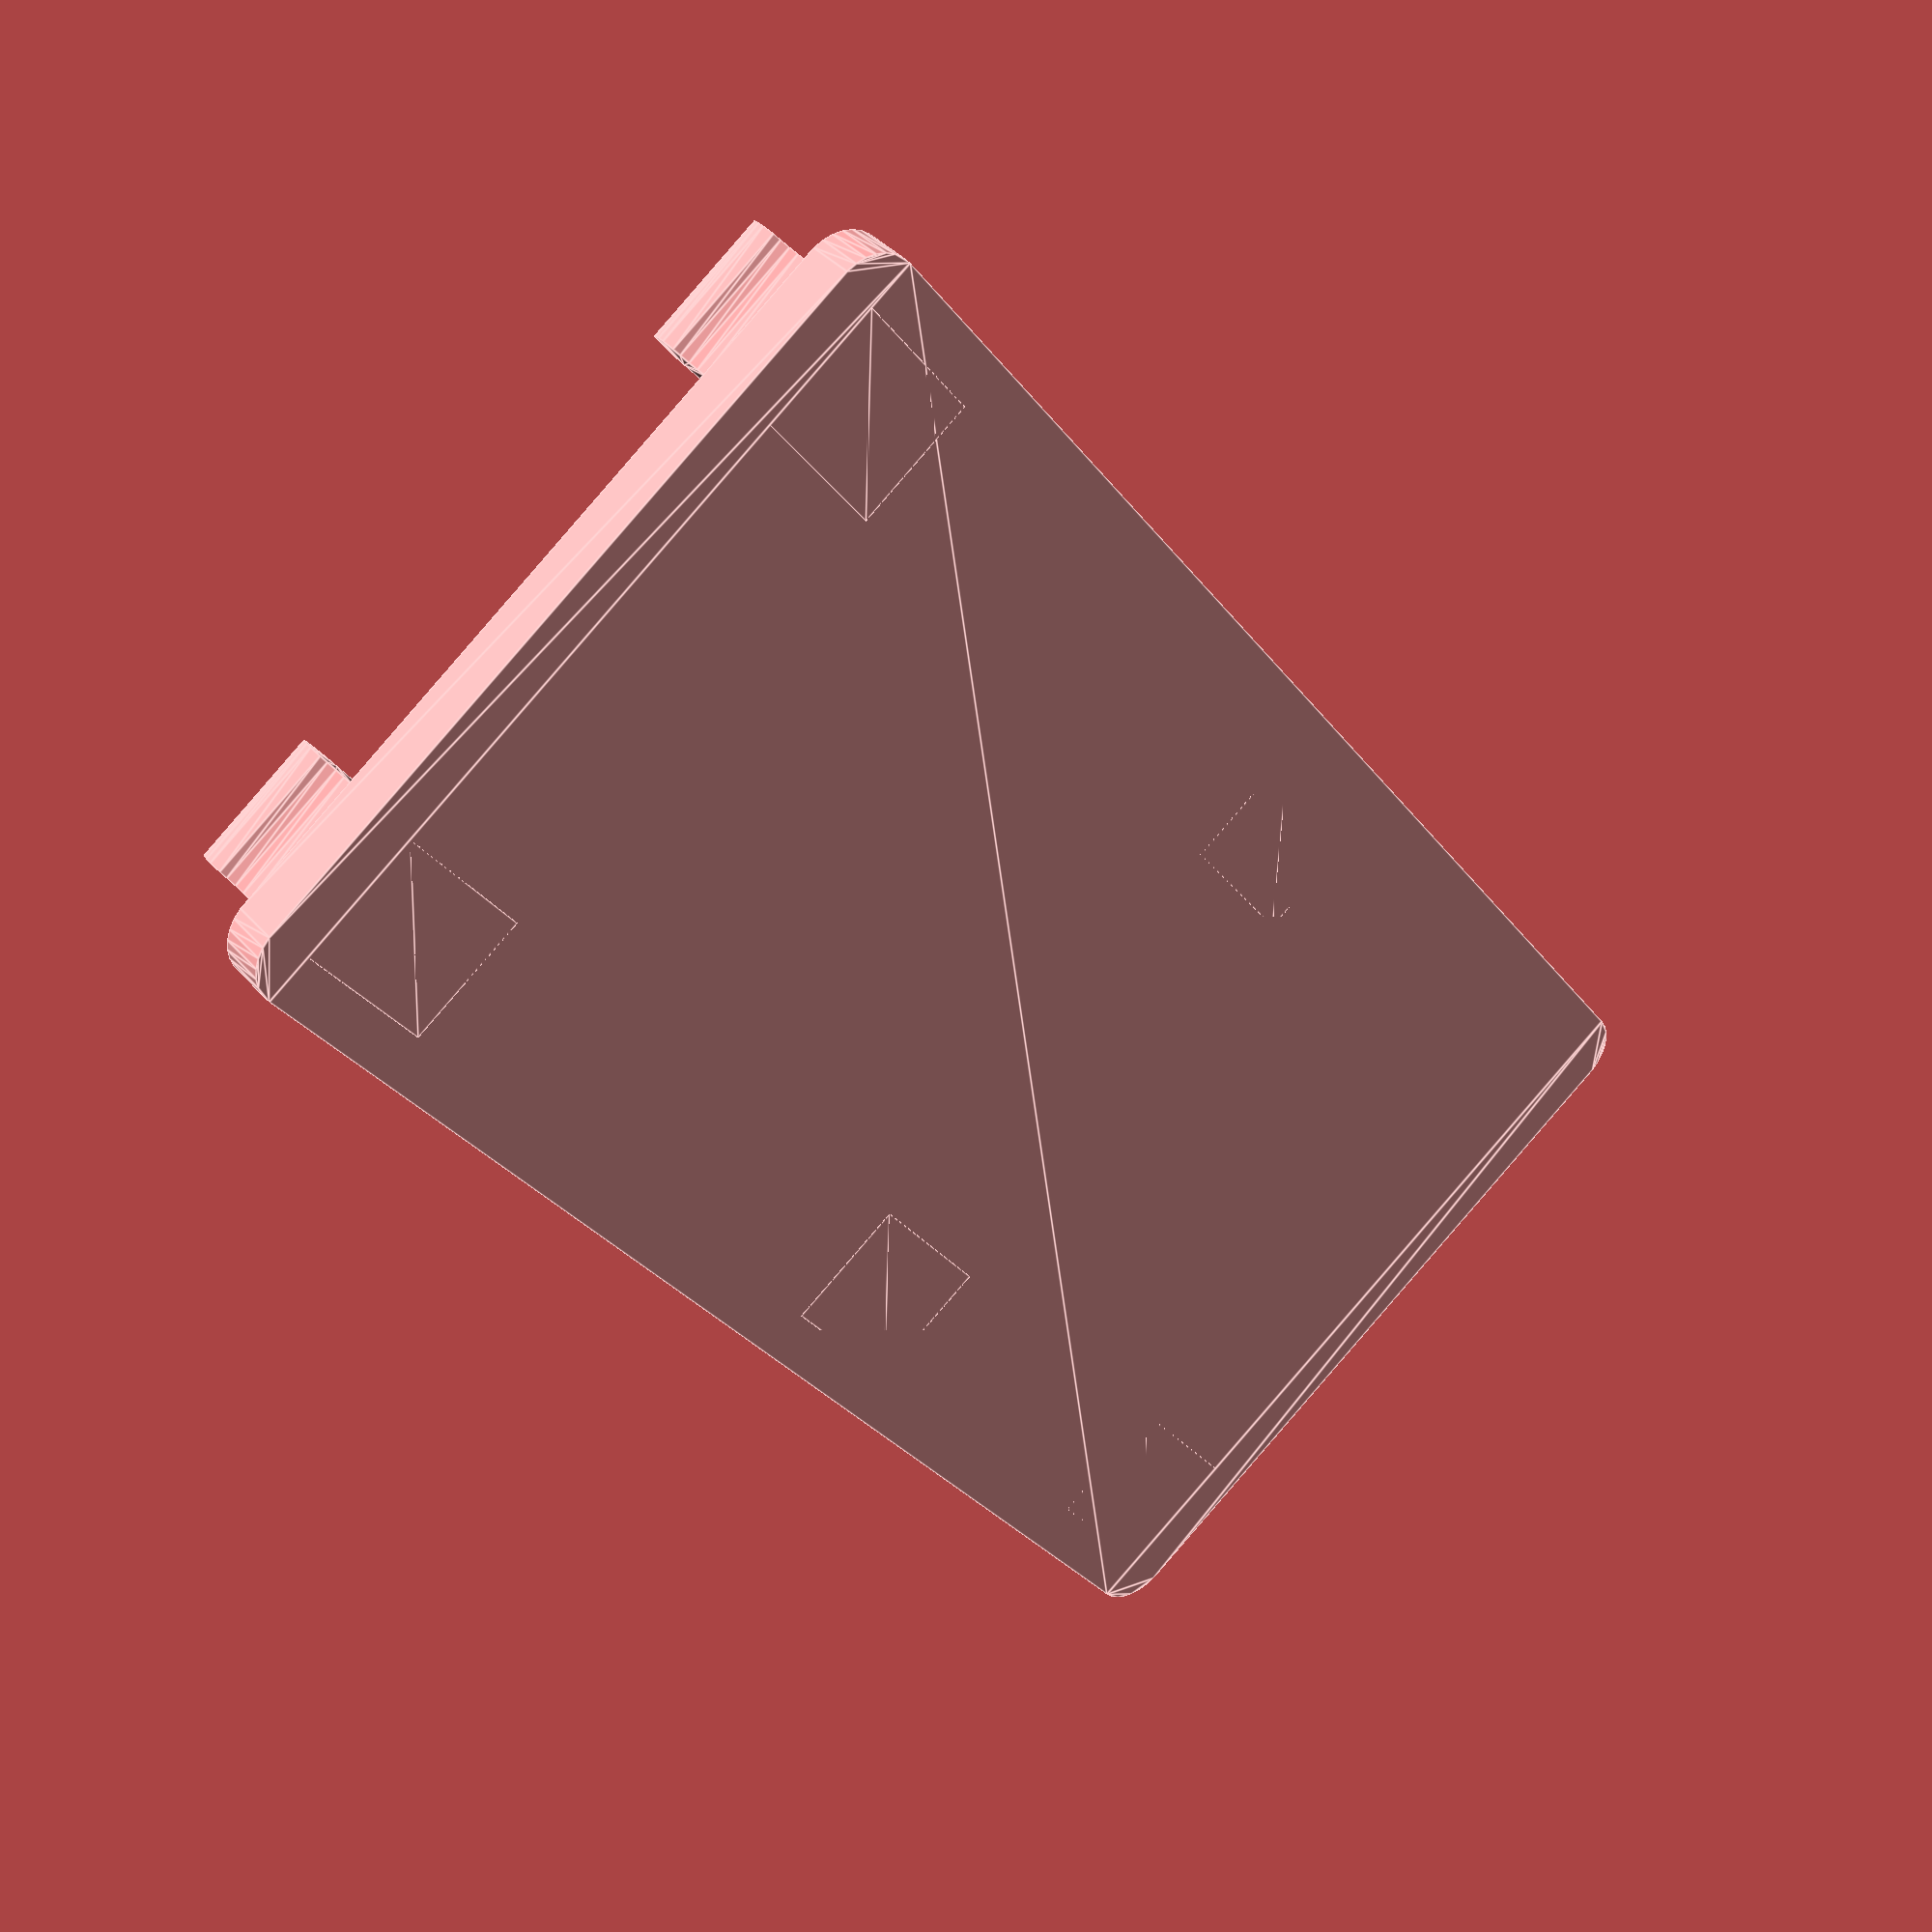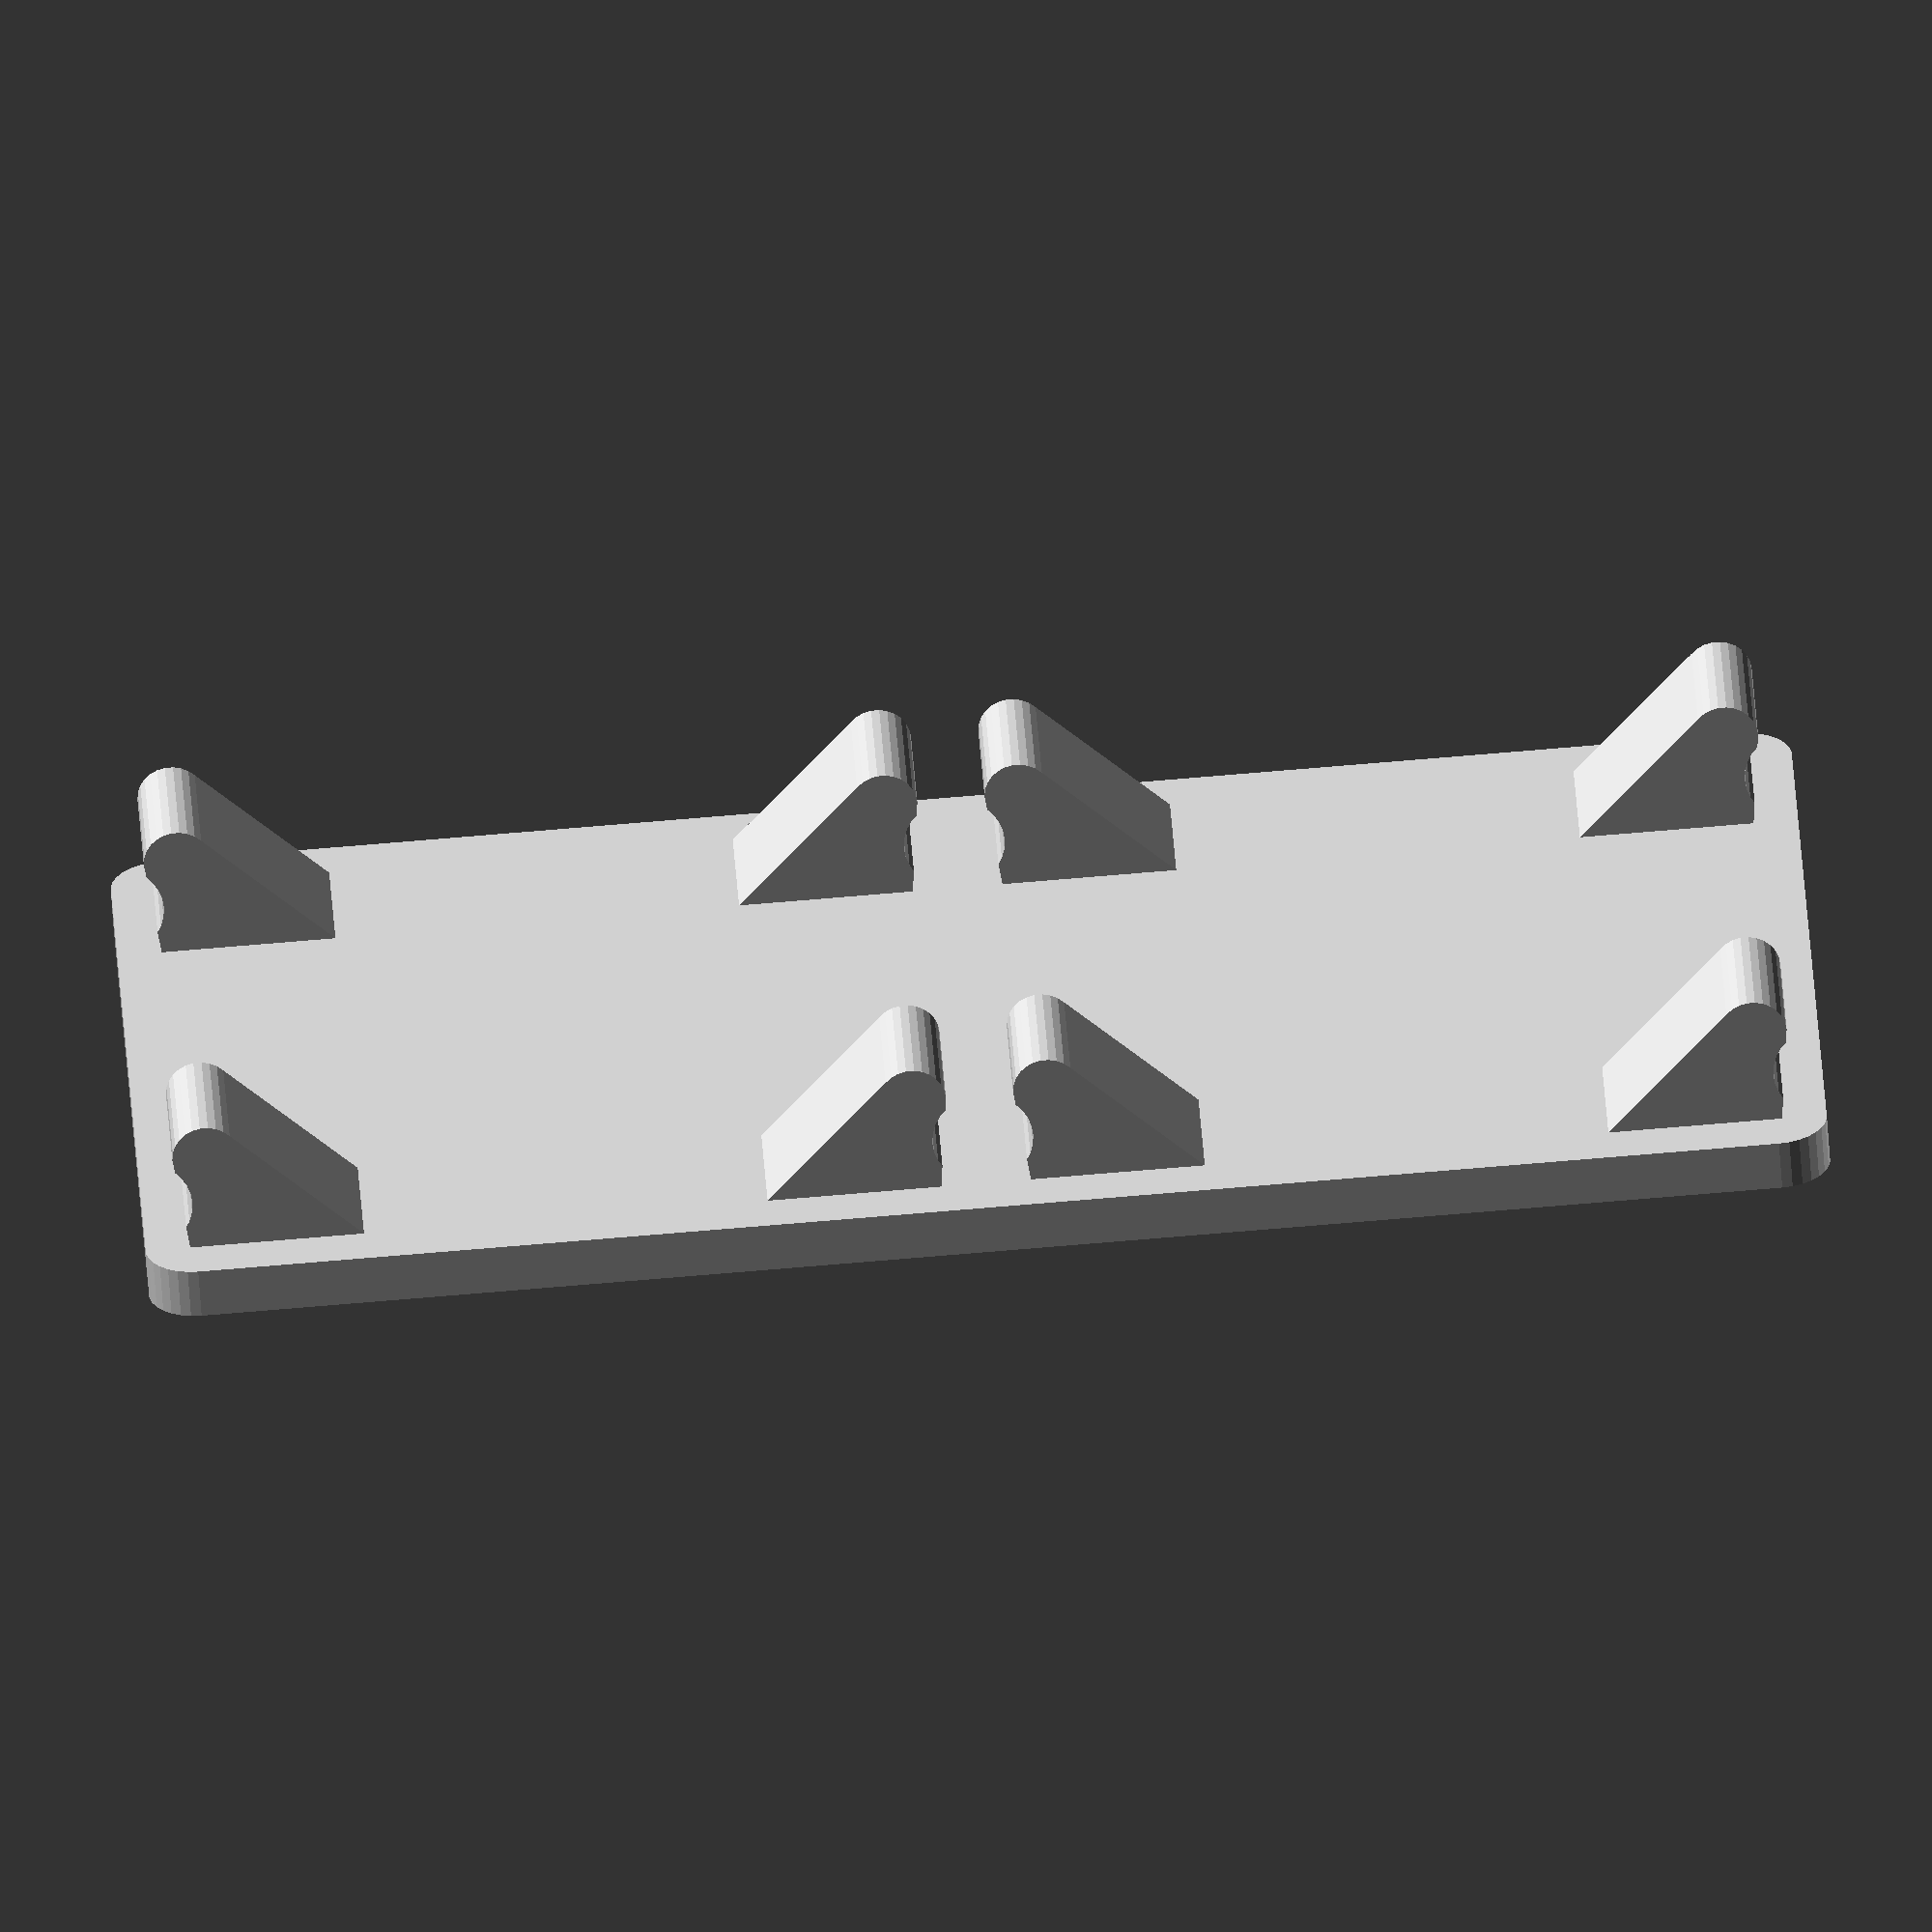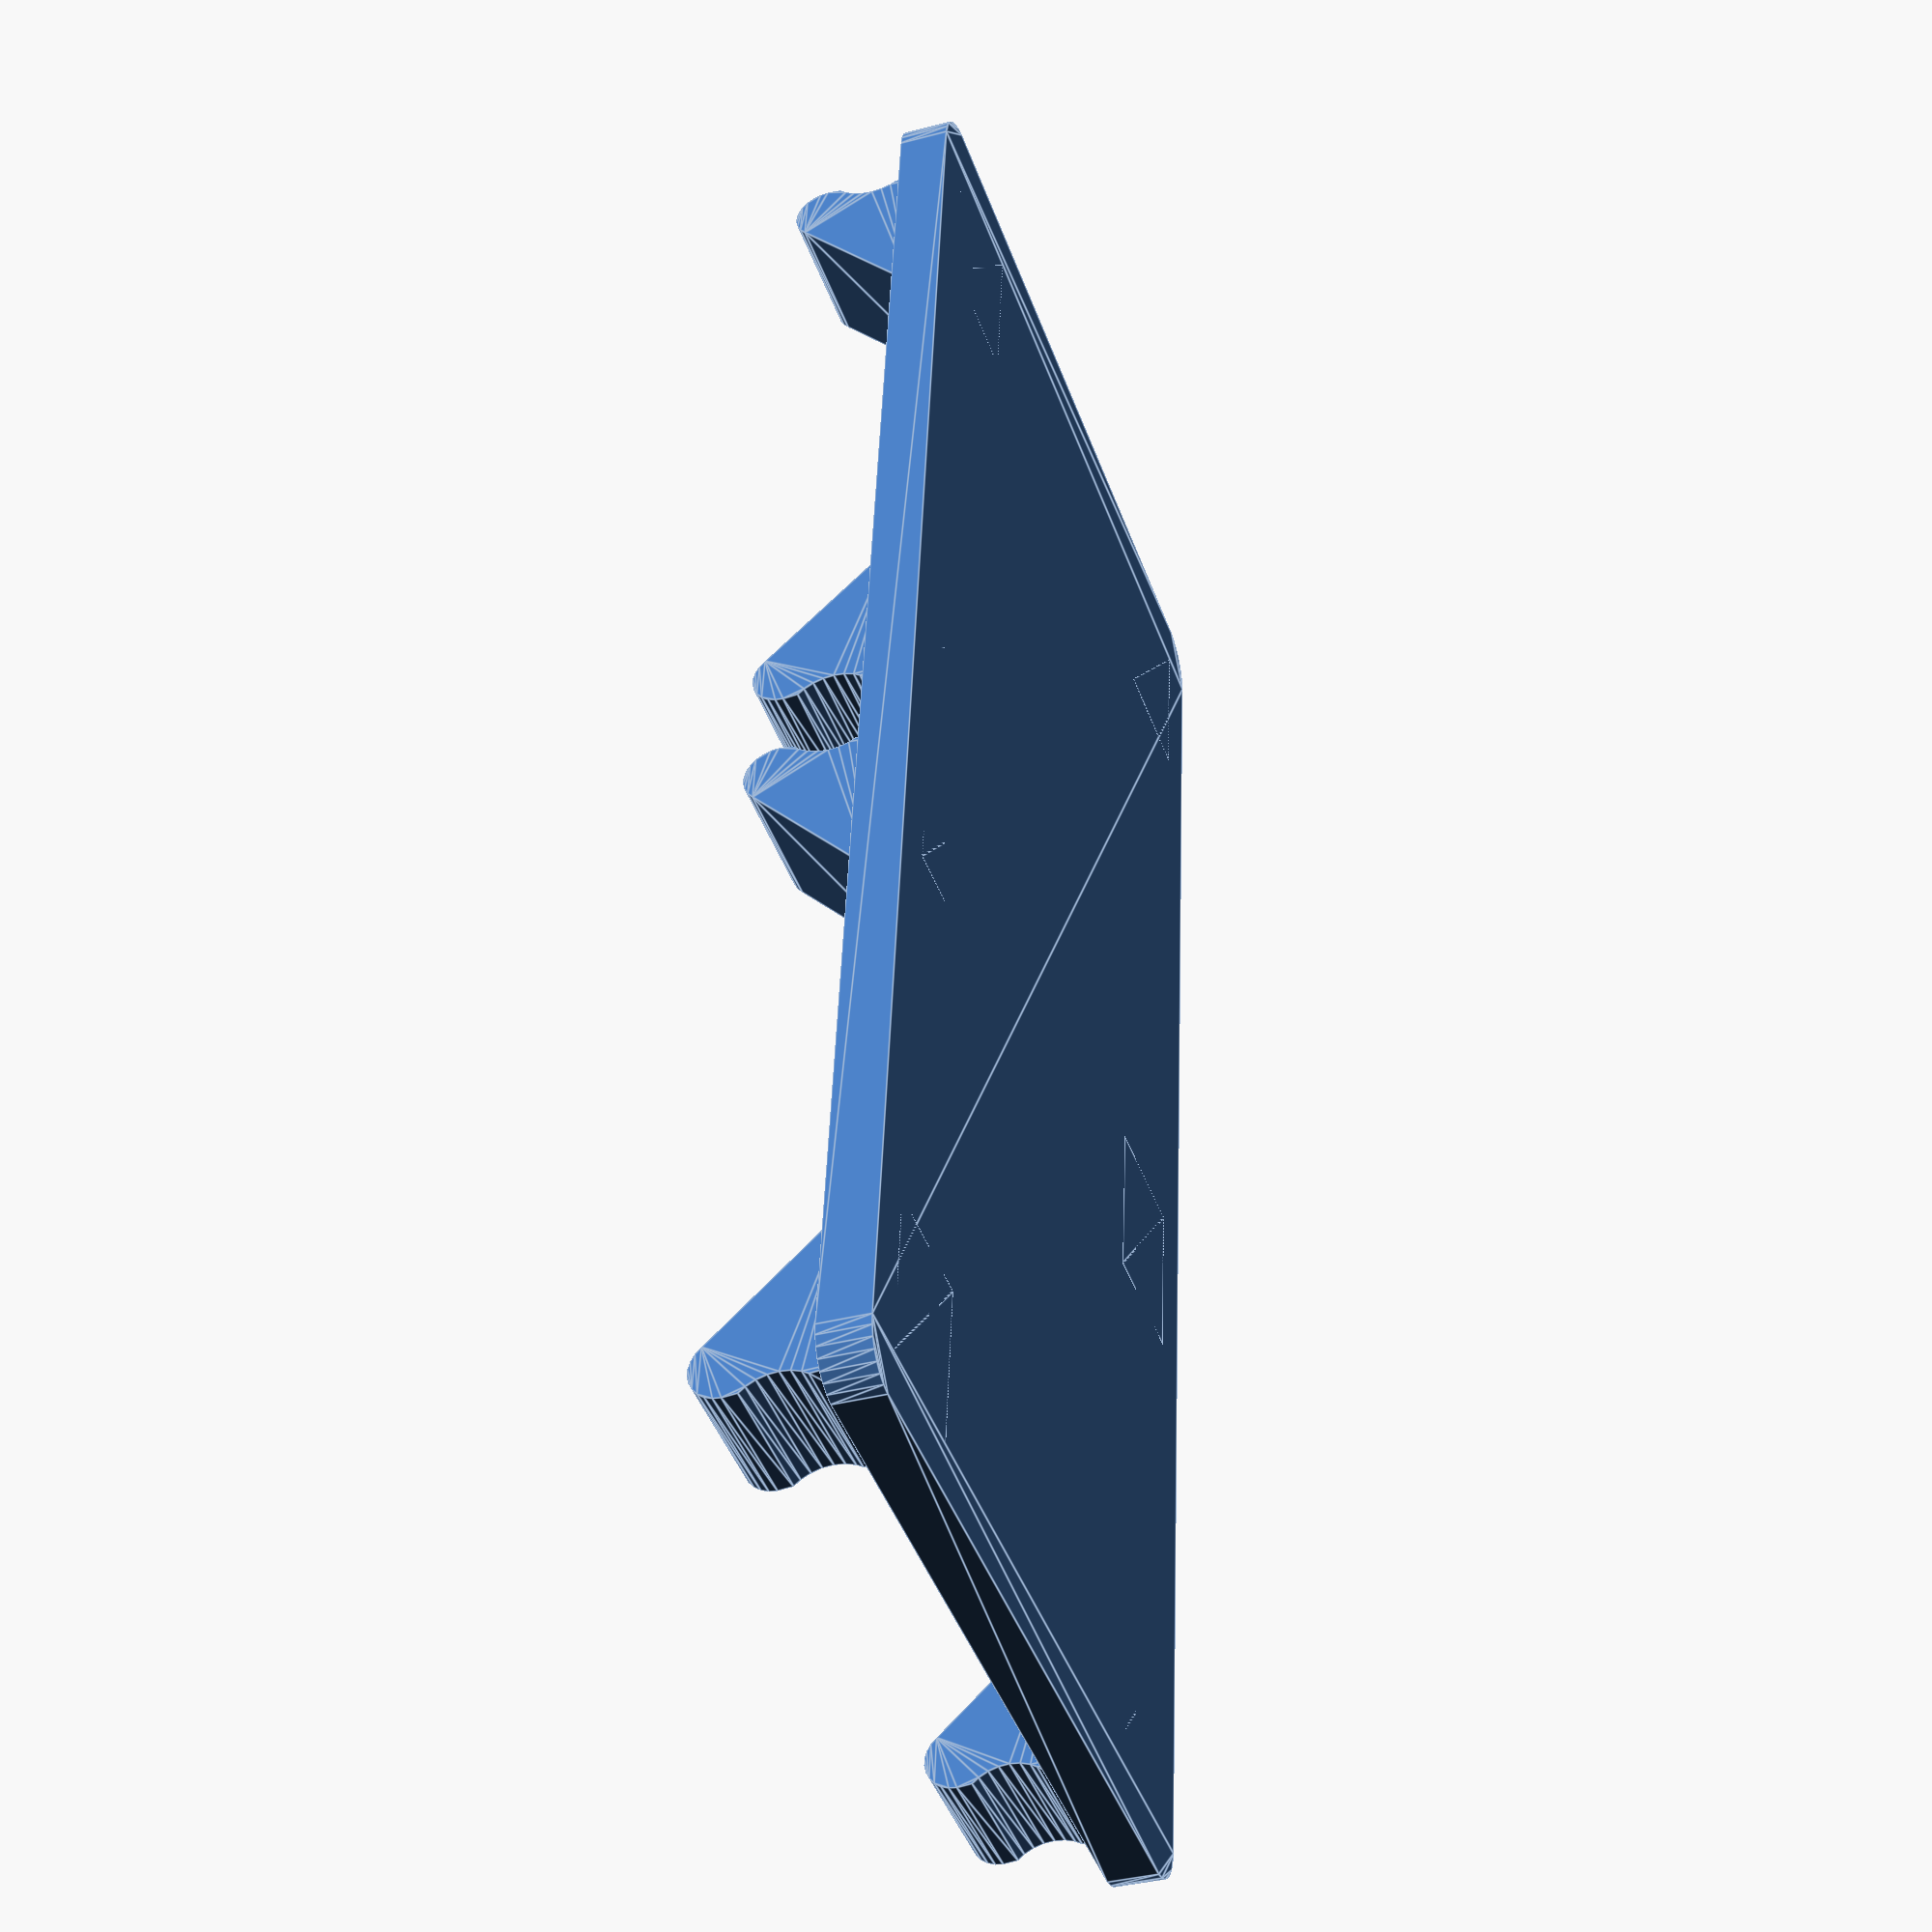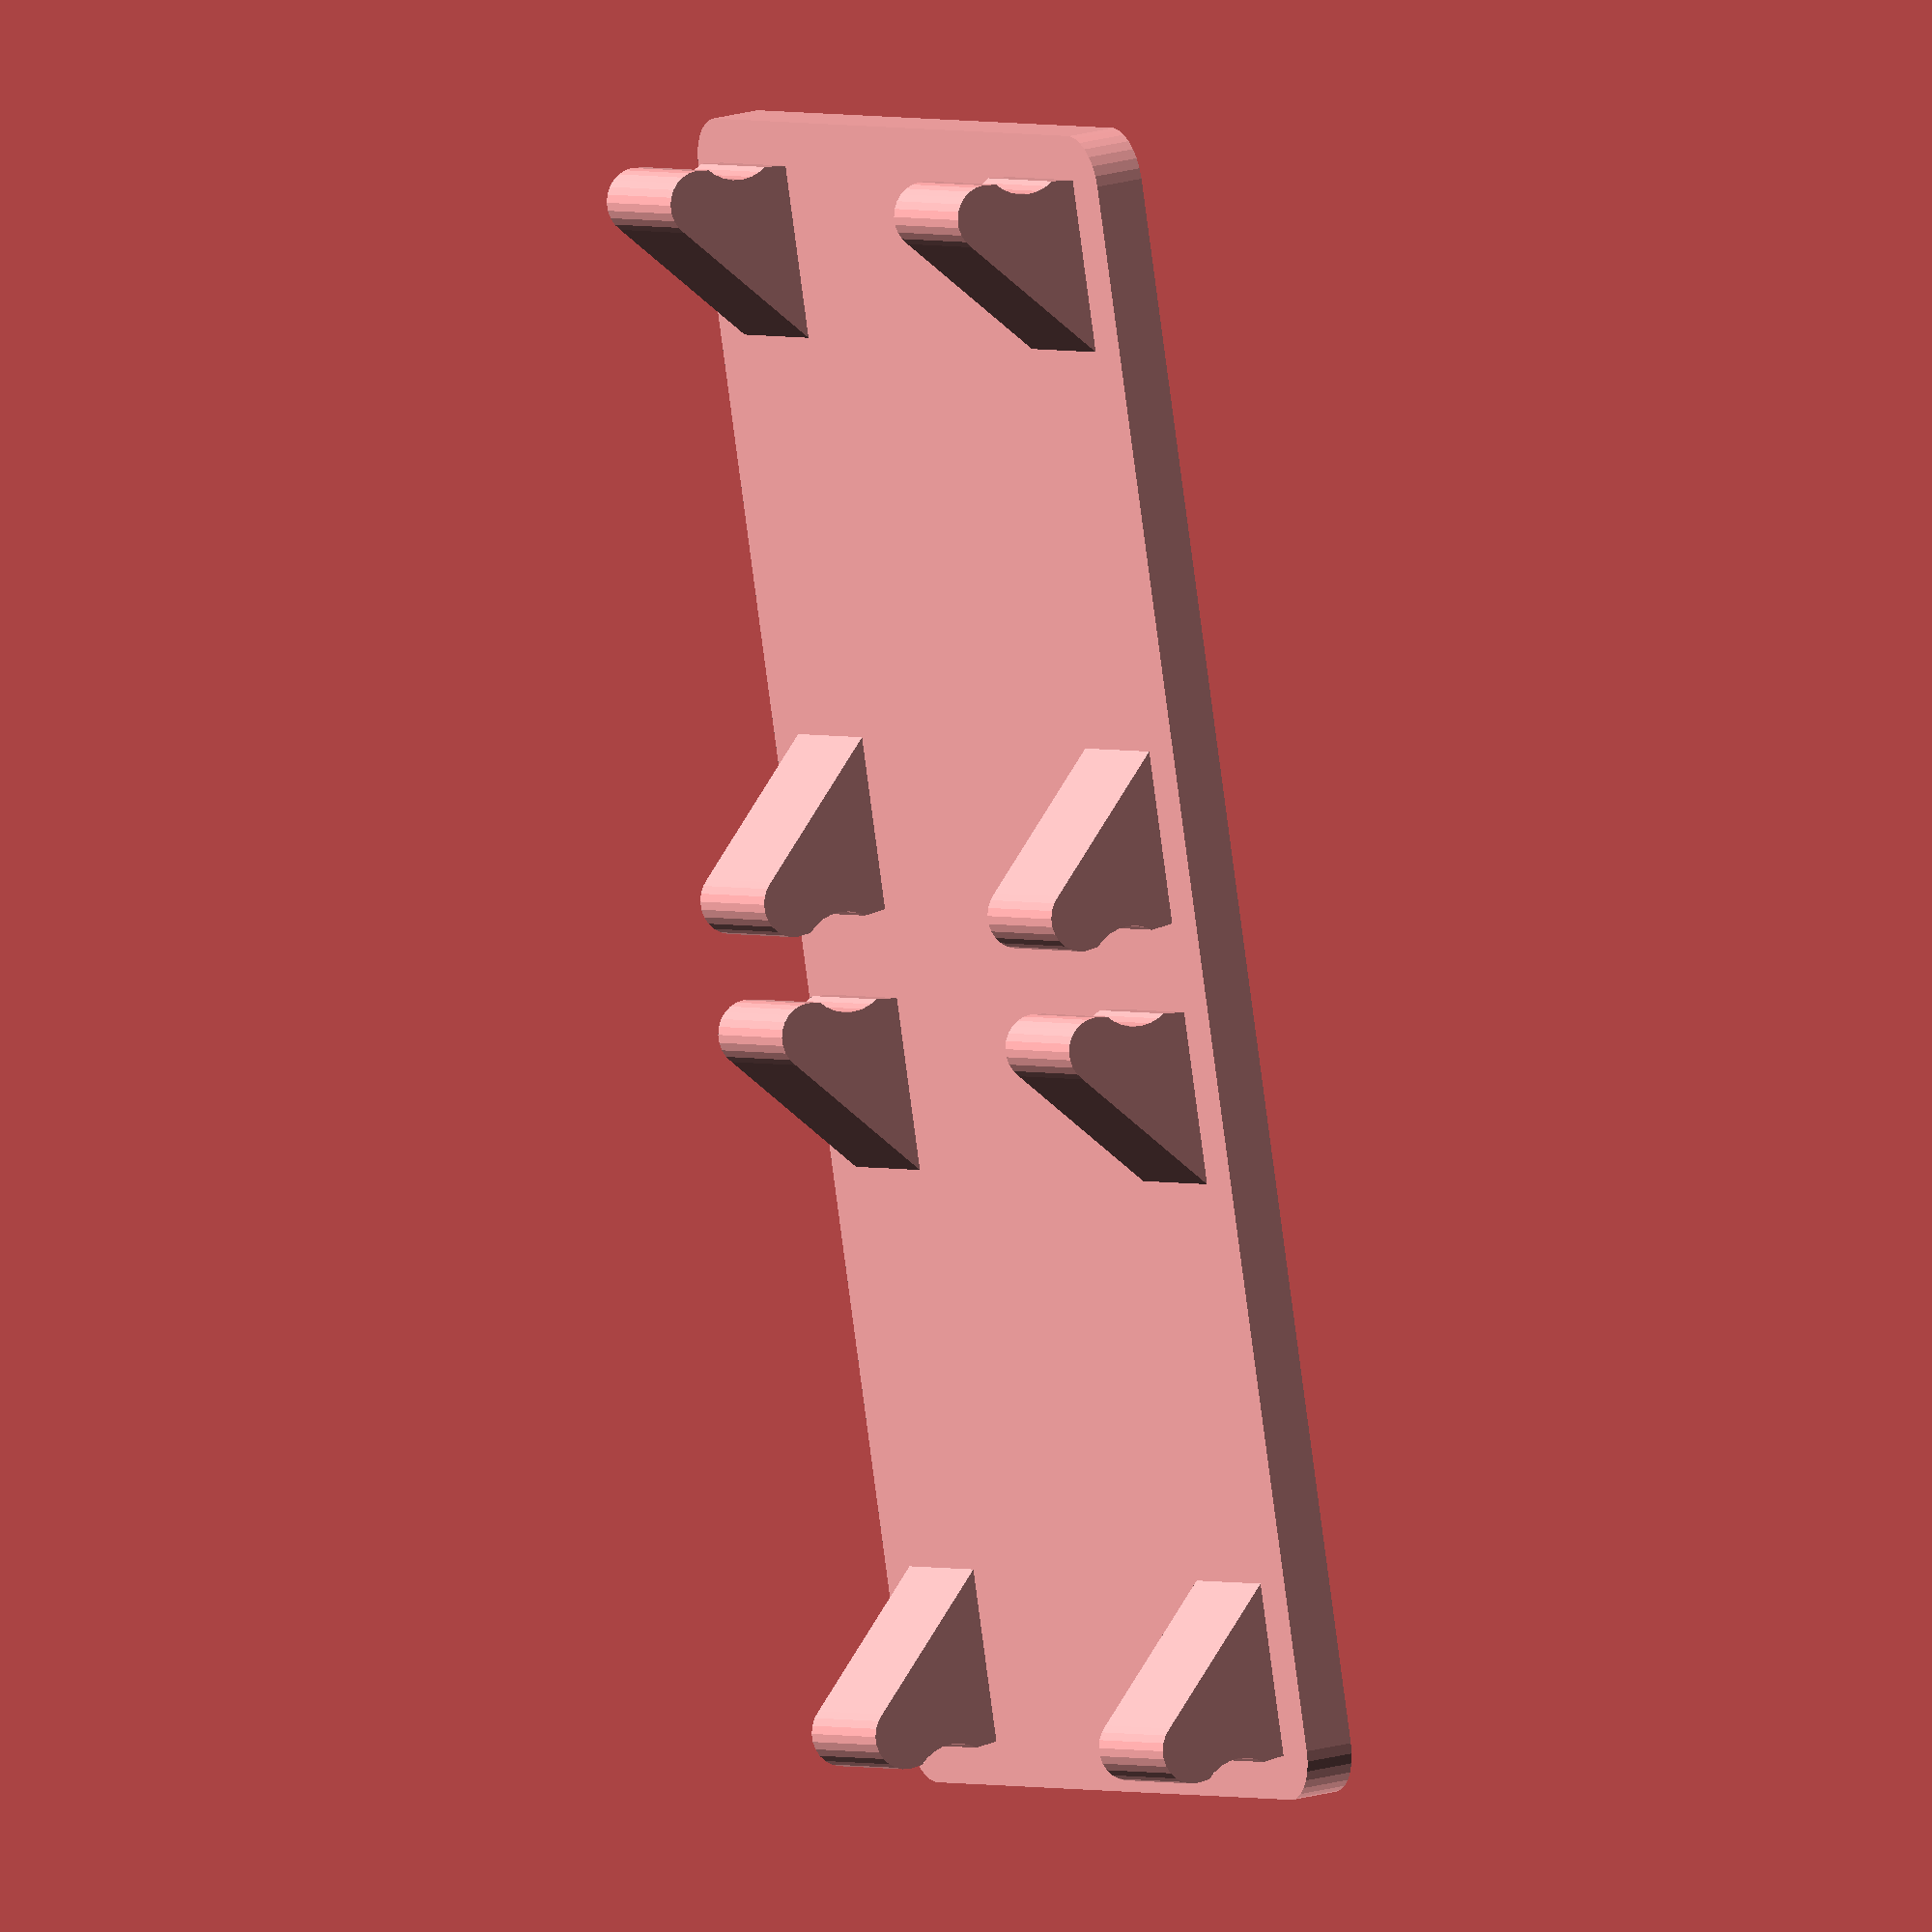
<openscad>
corner_radius = 1.5;
bar_diameter = 3;
bar_distance = 22;

foot_length = 5;
toe_diameter = 2;
foot_width = 4;

plate_length = 50;
plate_width = 25;
plate_thickness = 1.5;

$fs = .25;

module footprint() {
  difference(){
    hull() {
      square([foot_length, plate_thickness]);
      translate([.5,plate_thickness + bar_diameter])
        circle(d=toe_diameter);
    }
    translate([-bar_diameter/2,plate_thickness+bar_diameter/2])
      circle(d=bar_diameter);
  }
}

module foot() {
  rotate([90,0,90]) linear_extrude(foot_width) footprint();
}

union() {
  for (dist = [bar_diameter/2:bar_distance+bar_diameter:plate_length-foot_length]){
    translate([corner_radius+foot_width,dist+bar_distance])
      rotate([0,0,180]) foot();
    translate([plate_width-corner_radius,dist+bar_distance])
      rotate([0,0,180]) foot();
    translate([corner_radius,dist]) foot();
    translate([plate_width-foot_width-corner_radius,dist]) foot();
  }
  linear_extrude(plate_thickness) hull() {
    translate([corner_radius,corner_radius]) circle(r=corner_radius);
    translate([corner_radius,plate_length-corner_radius]) circle(r=corner_radius);
    translate([plate_width-corner_radius,corner_radius]) circle(r=corner_radius);
    translate([plate_width-corner_radius,plate_length-corner_radius]) circle(r=corner_radius);
  }
}
</openscad>
<views>
elev=321.8 azim=36.1 roll=144.1 proj=p view=edges
elev=60.7 azim=267.3 roll=3.8 proj=o view=solid
elev=217.0 azim=353.7 roll=71.0 proj=p view=edges
elev=160.7 azim=164.4 roll=119.4 proj=o view=solid
</views>
